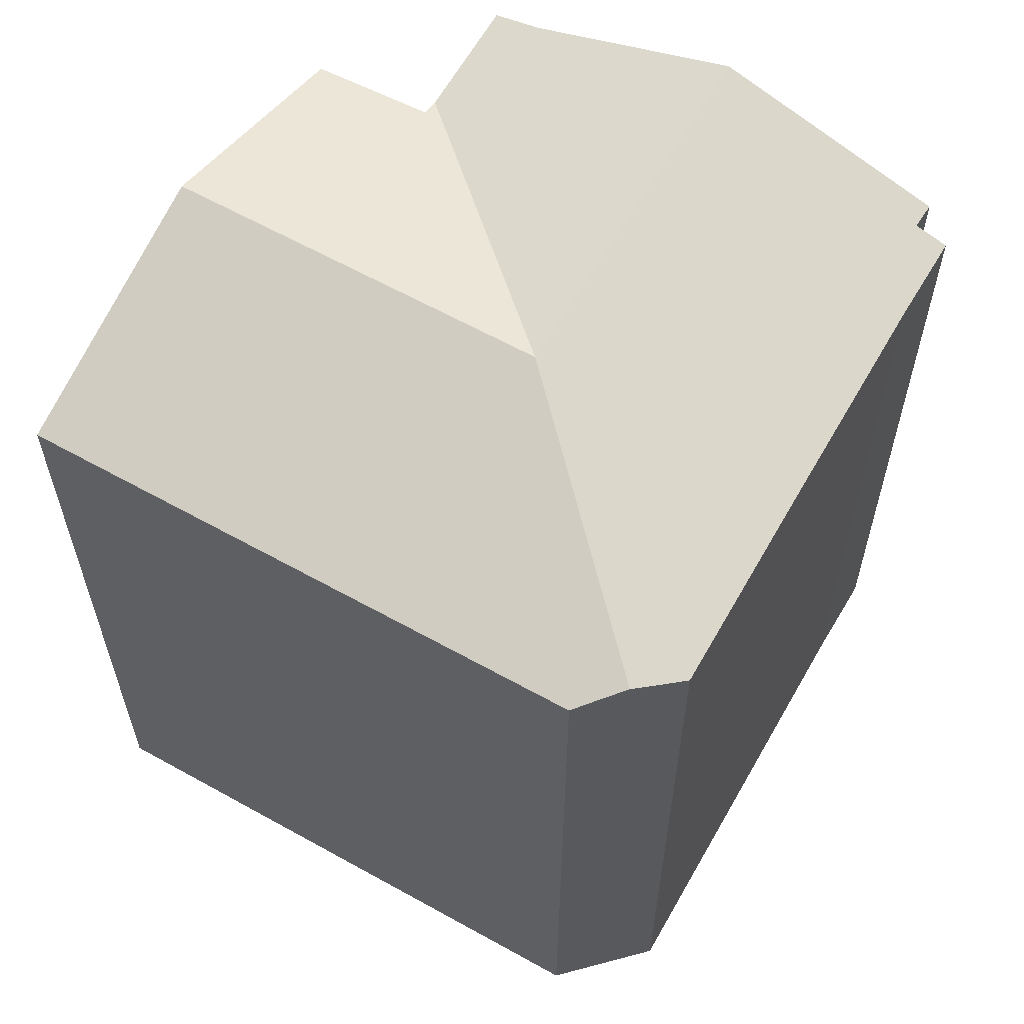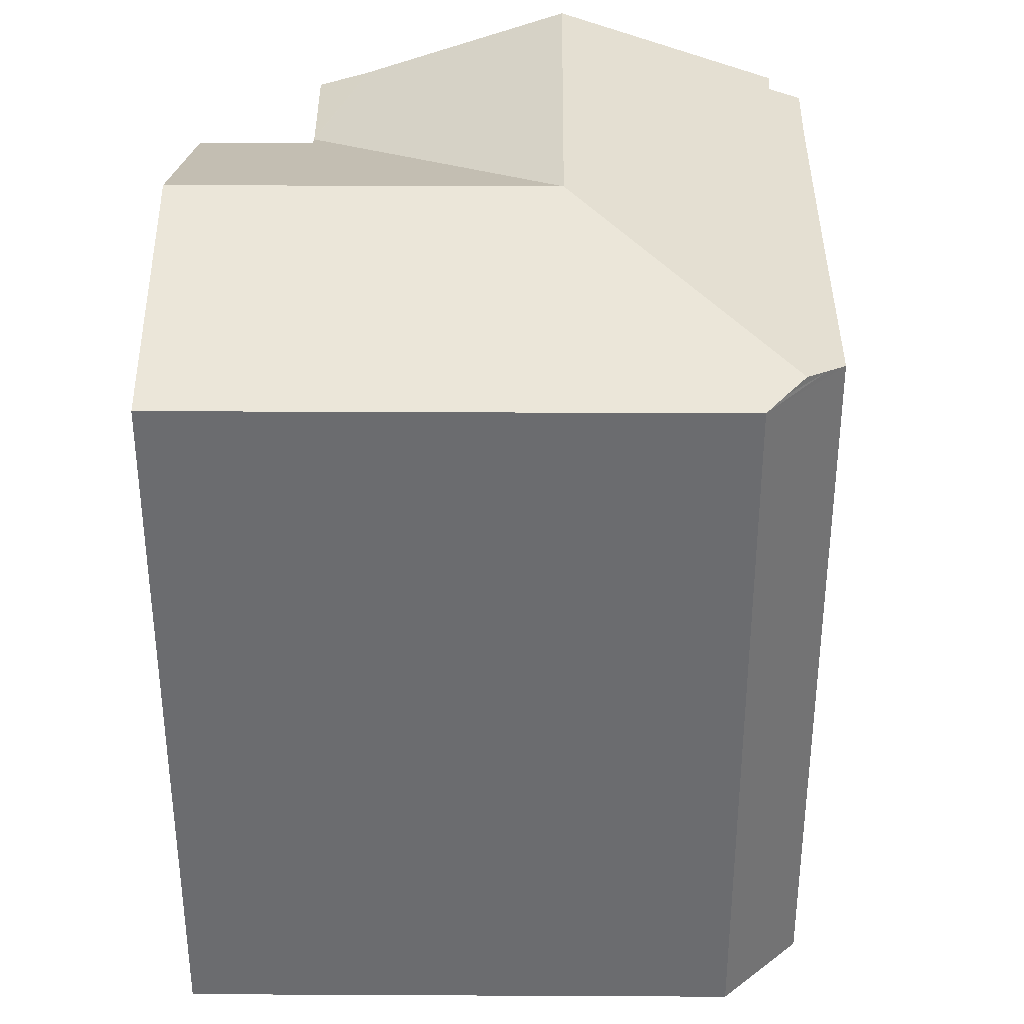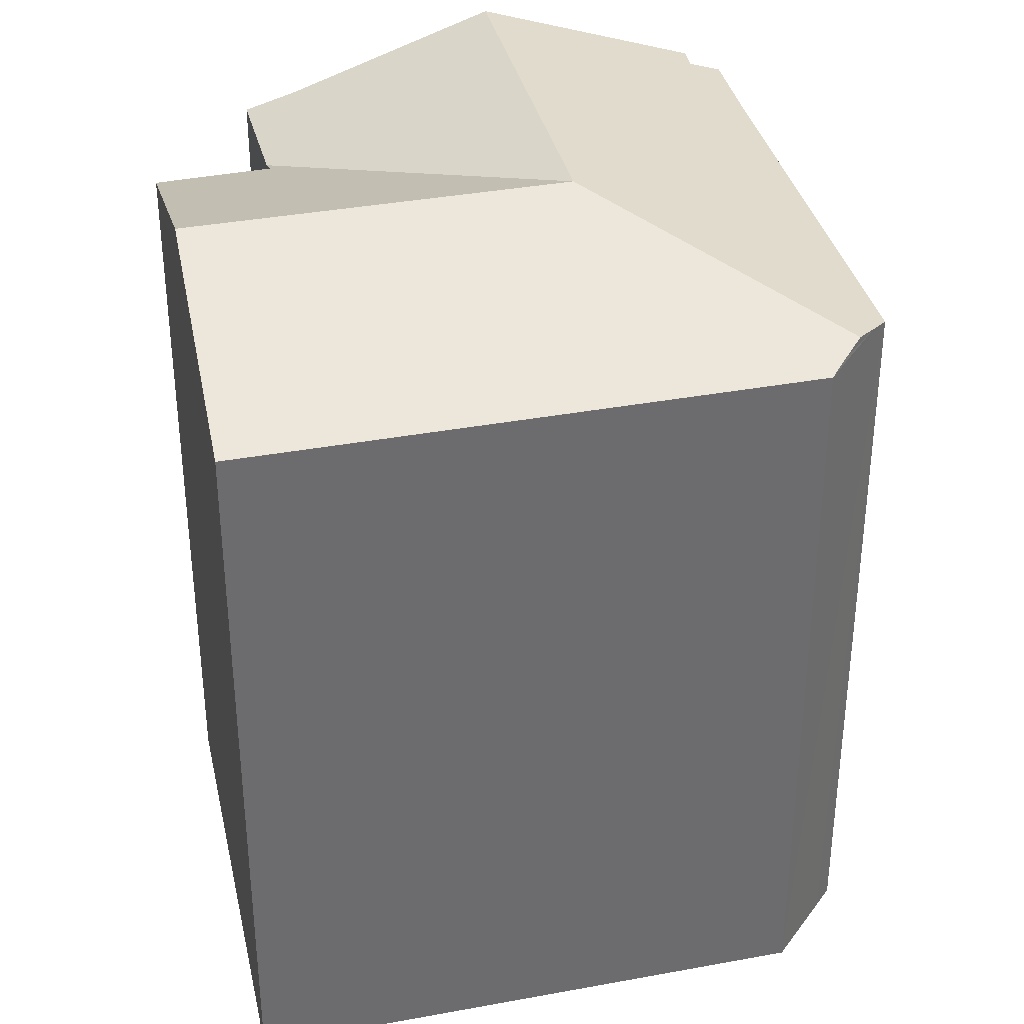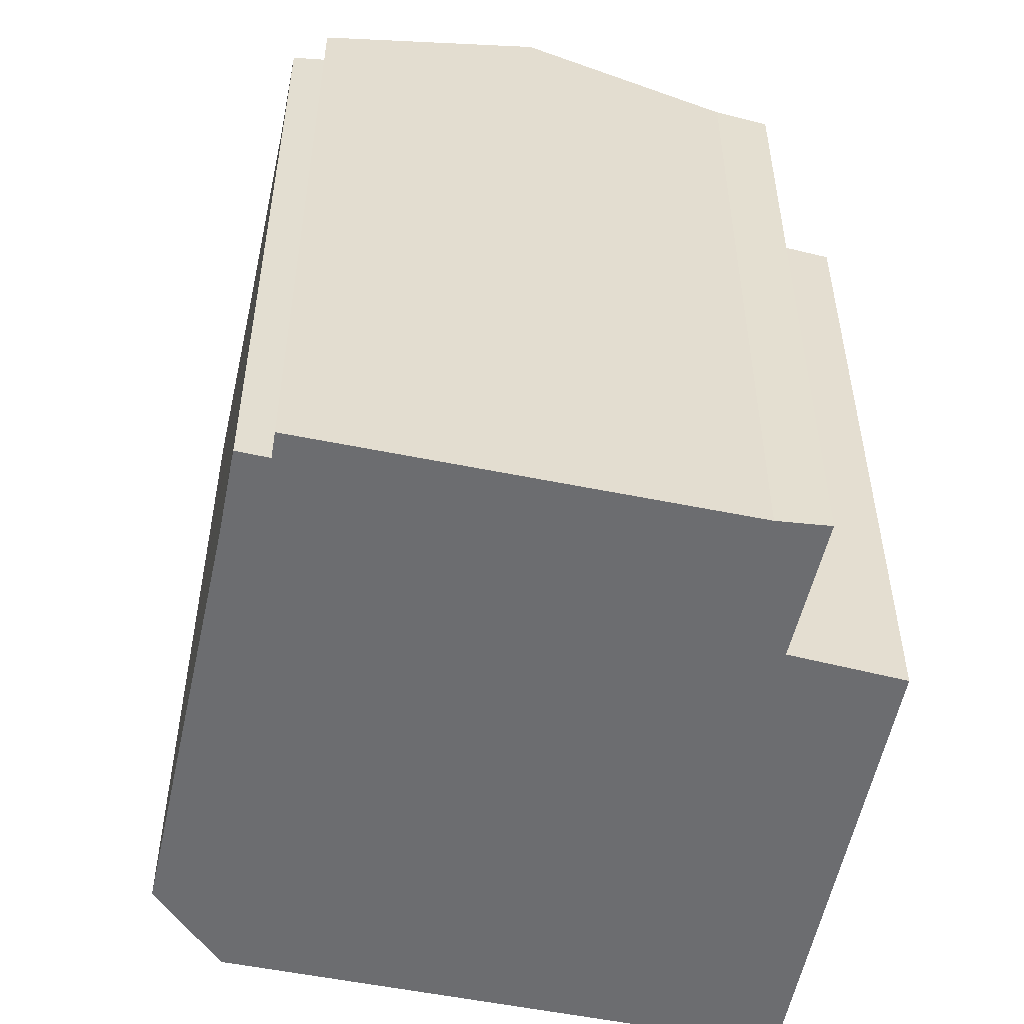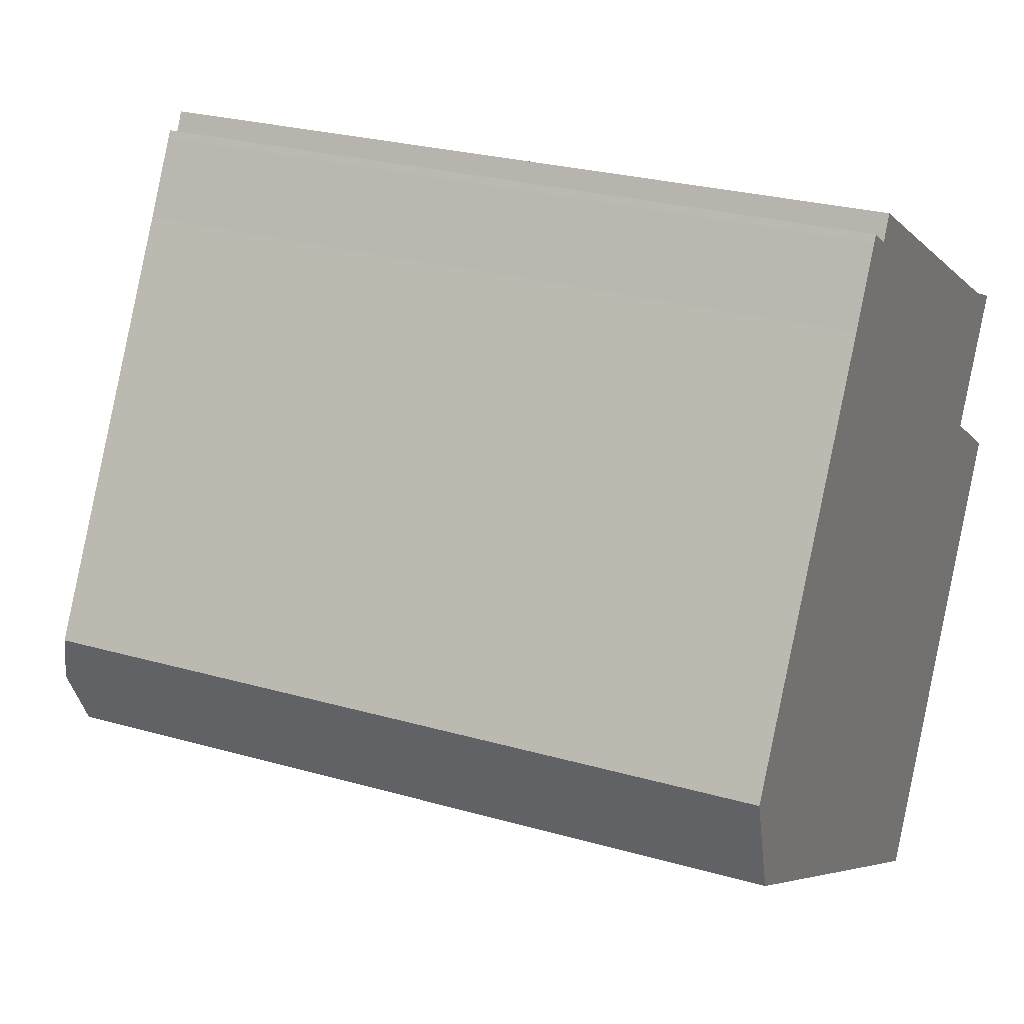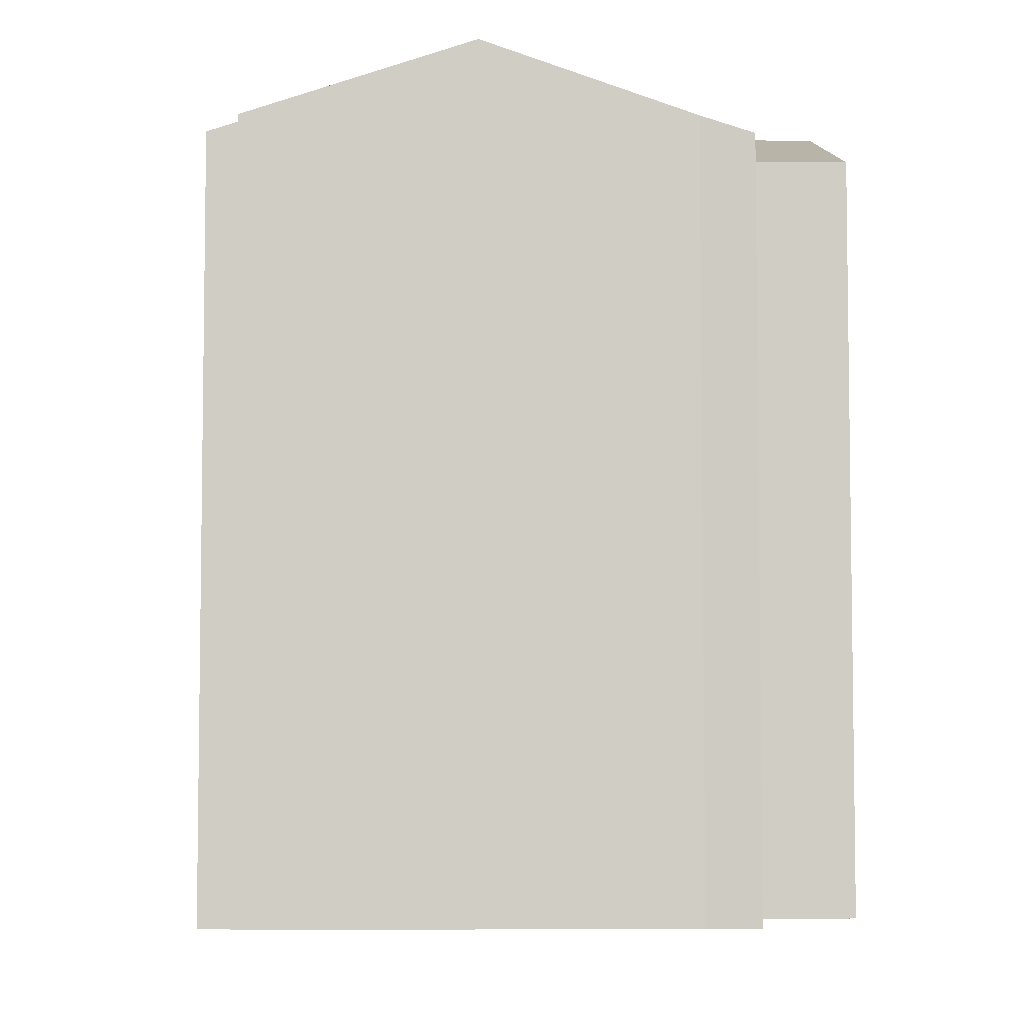
<metadata>
{"format":"obj","ext":"obj","renderer":"f3d","projection":"perspective","resolution":1024,"background":"white","views":[{"elev":61.9,"azim":-121.0,"up":"+Y"},{"elev":36.2,"azim":-150.2,"up":"+Y"},{"elev":36.6,"azim":-164.1,"up":"+Y"},{"elev":-54.0,"azim":17.2,"up":"+Y"},{"elev":26.4,"azim":-65.7,"up":"+Z"},{"elev":-5.6,"azim":26.1,"up":"+Y"}]}
</metadata>
<code>
v  7.706 20.61 0.696
v  0.572 18.63 -2
v  0.378 18.79 -1.327
v  0.747 18.47 -2.644
v  2.551 18.47 -3.661
v  10.27 18.47 -8.017
v  13.36 20.61 -2.491
v  12.89 18.47 -9.492
v  12.93 18.47 -9.517
v  15.92 20.61 -3.937
v  6.431 18.48 11.46
v  7.128 18.75 11.04
v  6.335 18.48 11.29
v  0.182 18.62 -0.648
v  0 18.46 1.131e-15
v  2.551 18.48 4.494
v  10.84 20.61 6.309
v  5.356 18.48 9.475
v  12.28 20.61 8.892
v  7.423 18.74 11.63
v  16.42 18.45 3.102
v  16.8 18.87 6.338
v  16.45 18.45 3.146
v  18 18.43 5.82
v  16.18 18.61 2.686
v  16.23 18.61 2.654
v  18.63 18.66 1.126
v  0.747 1.619e-16 -2.644
v  0.182 3.968e-17 -0.648
v  0 0 0
v  0.572 1.225e-16 -2
v  0.378 8.126e-17 -1.327
v  5.356 -5.802e-16 9.475
v  2.551 -2.752e-16 4.494
v  6.335 -6.911e-16 11.29
v  6.431 -7.014e-16 11.46
v  7.128 -6.759e-16 11.04
v  7.423 -7.124e-16 11.63
v  16.8 -3.881e-16 6.338
v  12.28 -5.445e-16 8.892
v  18 -3.564e-16 5.82
v  18.63 -6.895e-17 1.126
v  16.18 -1.645e-16 2.686
v  16.23 -1.625e-16 2.654
v  16.42 -1.899e-16 3.102
v  16.45 -1.926e-16 3.146
v  12.93 5.827e-16 -9.517
v  15.92 2.411e-16 -3.937
v  12.89 5.812e-16 -9.492
v  2.551 2.242e-16 -3.661
v  10.27 4.909e-16 -8.017
g defaultobject
f 1 2 3
f 2 1 4
f 4 1 5
f 5 1 6
f 6 1 7
f 6 7 8
f 8 7 9
f 9 7 10
f 11 12 13
f 14 1 3
f 1 14 15
f 1 15 16
f 1 16 17
f 17 16 18
f 17 18 19
f 19 18 13
f 19 13 12
f 19 12 20
f 21 19 22
f 19 21 17
f 17 21 1
f 23 22 24
f 21 22 23
f 1 25 7
f 25 1 21
f 7 25 26
f 7 26 27
f 7 27 10
f 2 14 3
f 14 2 4
f 14 4 15
f 15 4 28
f 15 28 29
f 15 29 30
f 29 28 31
f 29 31 32
f 30 16 15
f 16 30 18
f 18 30 33
f 33 30 34
f 33 13 18
f 13 33 35
f 35 11 13
f 11 35 36
f 37 20 12
f 20 37 38
f 11 37 12
f 37 11 36
f 20 22 19
f 22 20 38
f 22 38 39
f 39 38 40
f 39 24 22
f 24 39 41
f 26 42 27
f 42 26 25
f 42 25 43
f 42 43 44
f 41 23 24
f 23 41 21
f 21 43 25
f 43 21 41
f 43 41 45
f 45 41 46
f 27 9 10
f 9 27 42
f 9 42 47
f 47 42 48
f 47 8 9
f 8 47 6
f 6 47 5
f 5 47 4
f 4 47 49
f 4 49 50
f 4 50 28
f 50 49 51
f 48 49 47
f 49 48 51
f 51 48 50
f 50 48 42
f 50 42 28
f 28 42 44
f 28 44 31
f 31 44 32
f 32 44 43
f 32 43 45
f 32 45 46
f 32 46 41
f 32 41 29
f 29 41 30
f 30 41 34
f 34 41 39
f 34 39 40
f 34 40 33
f 33 40 37
f 37 40 38
f 37 35 33
f 35 37 36

</code>
